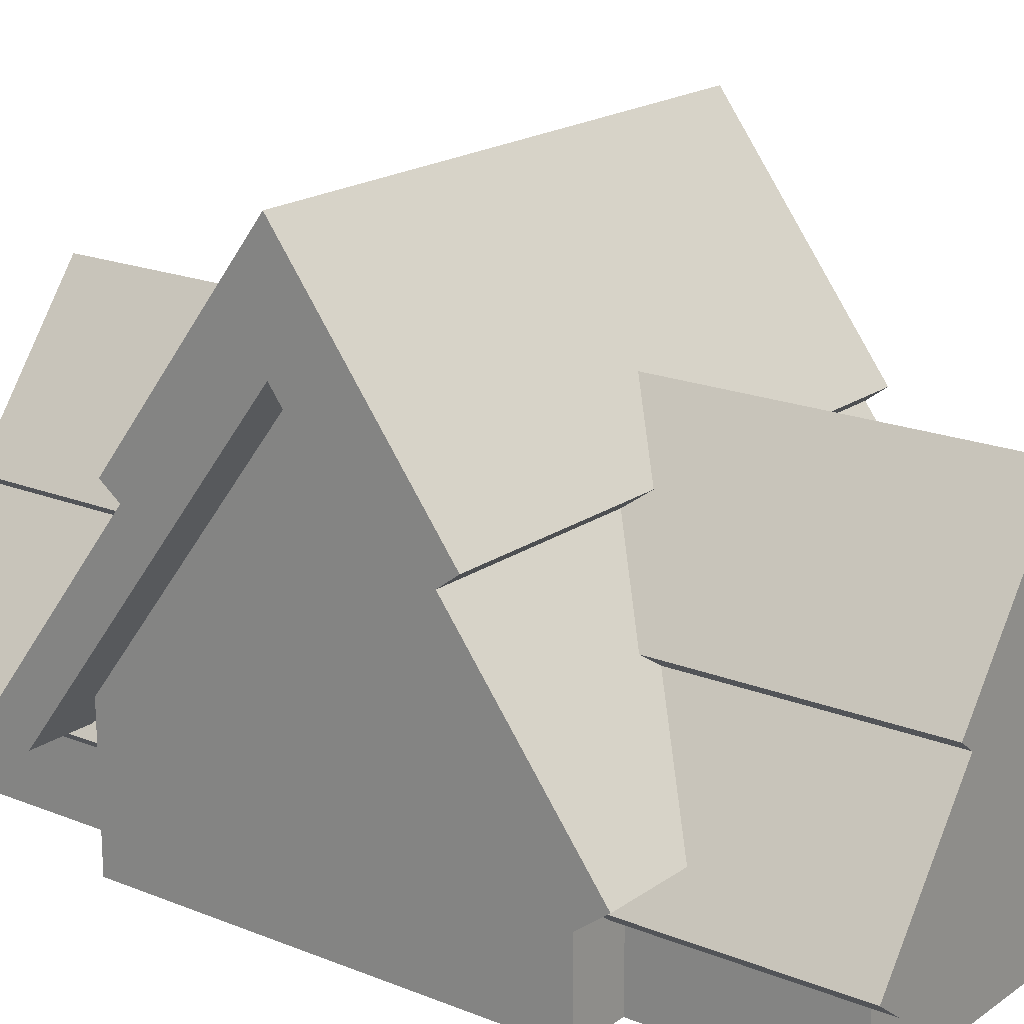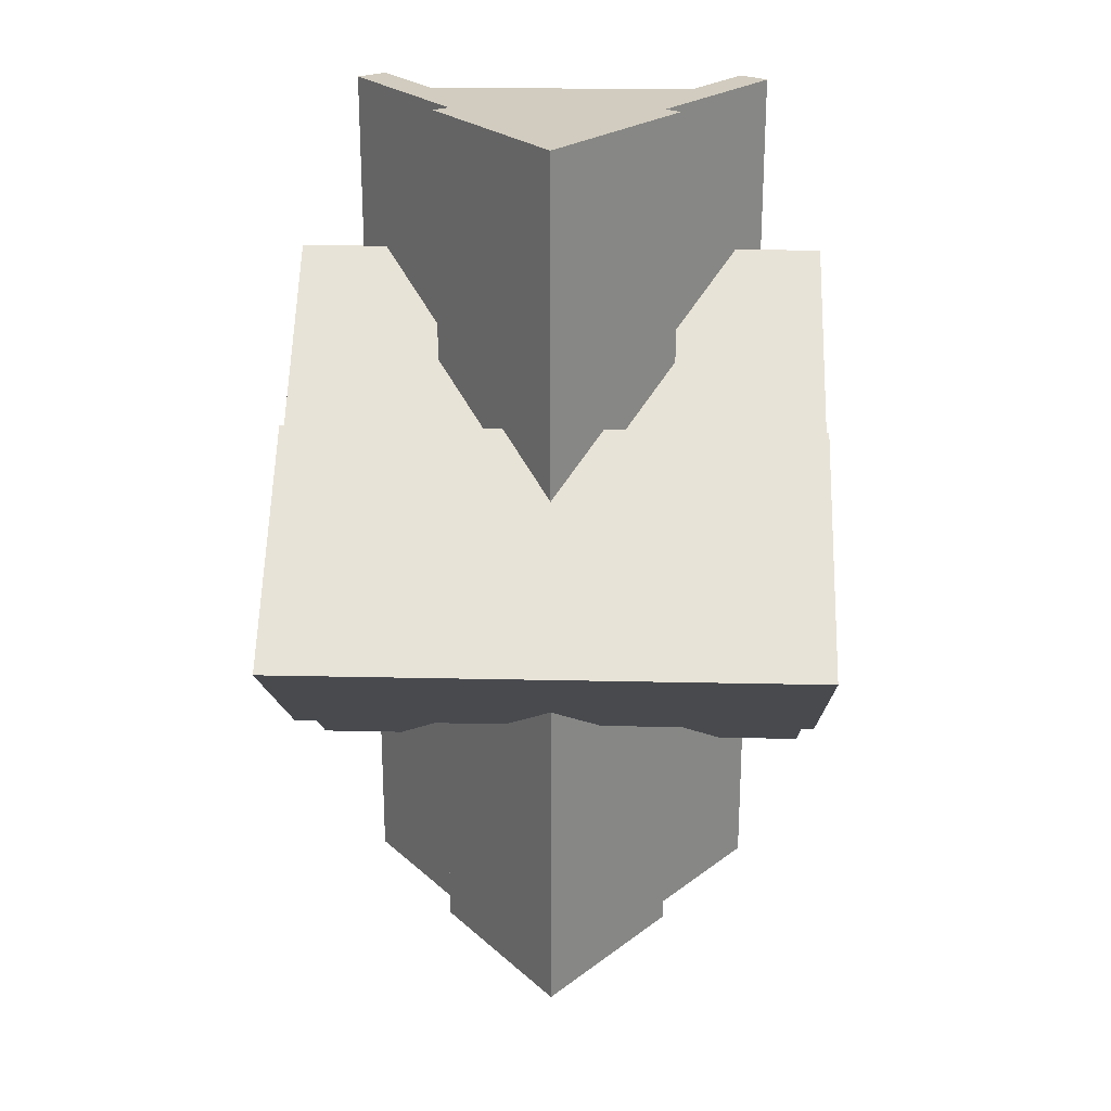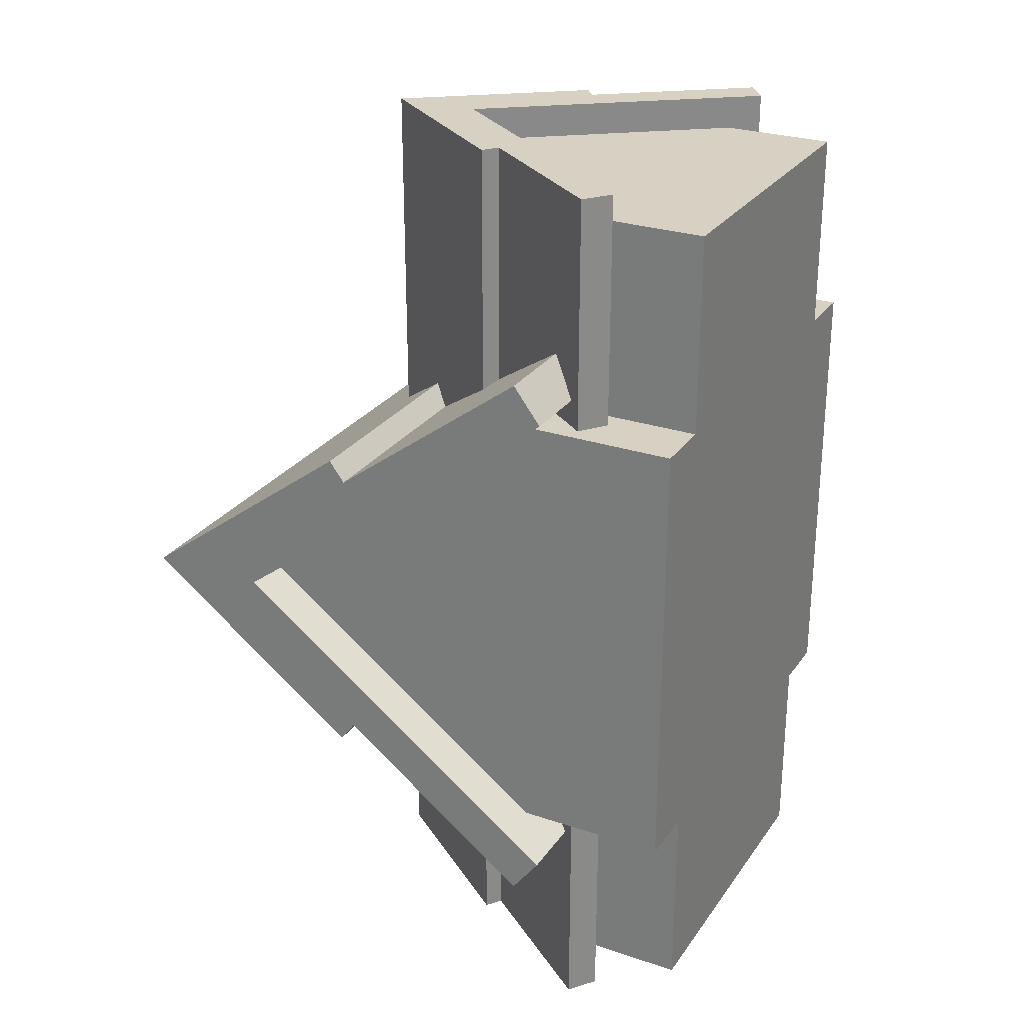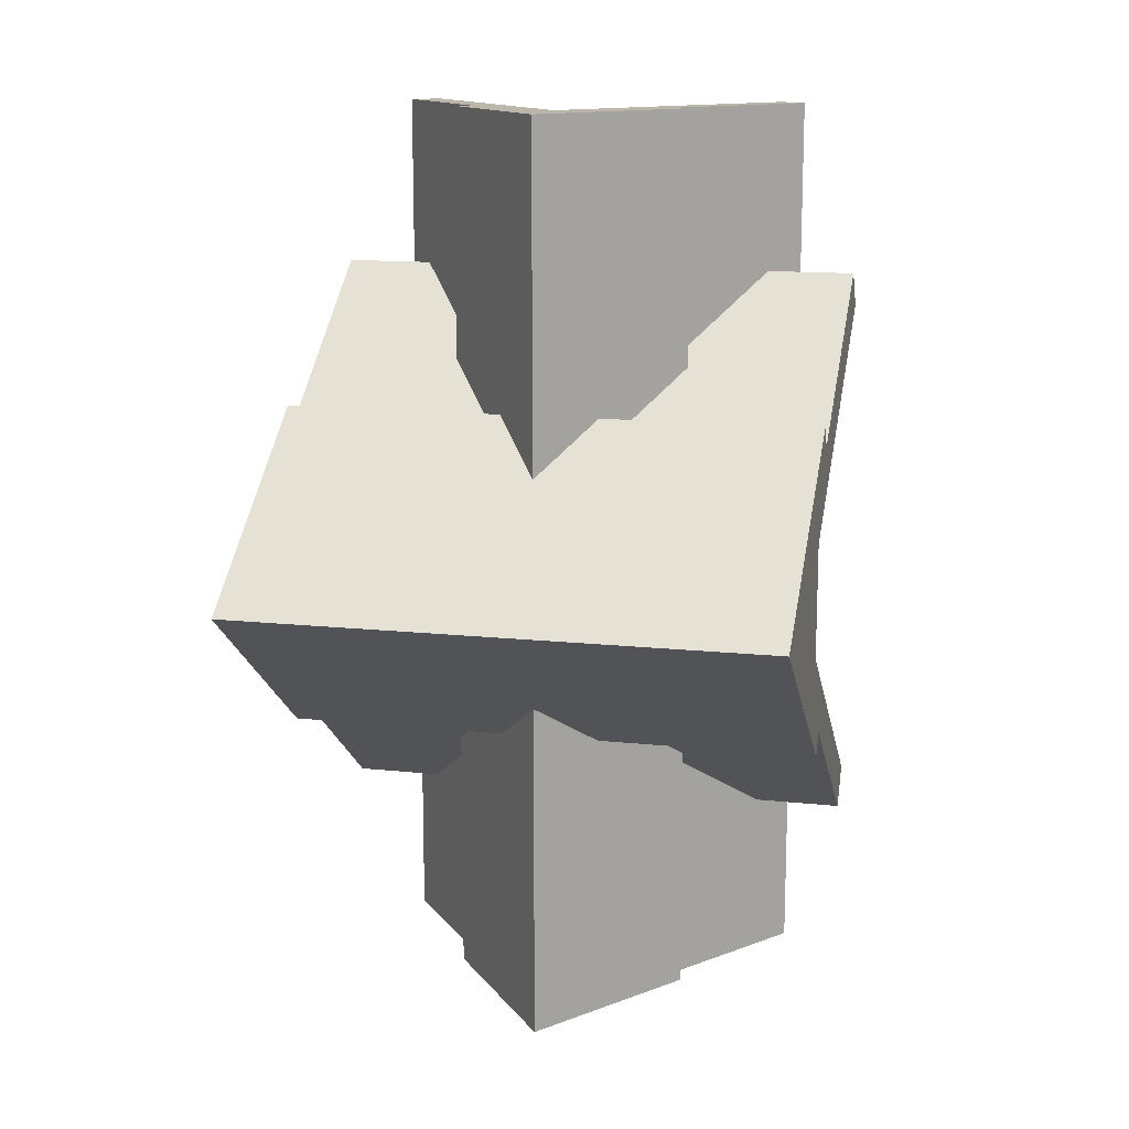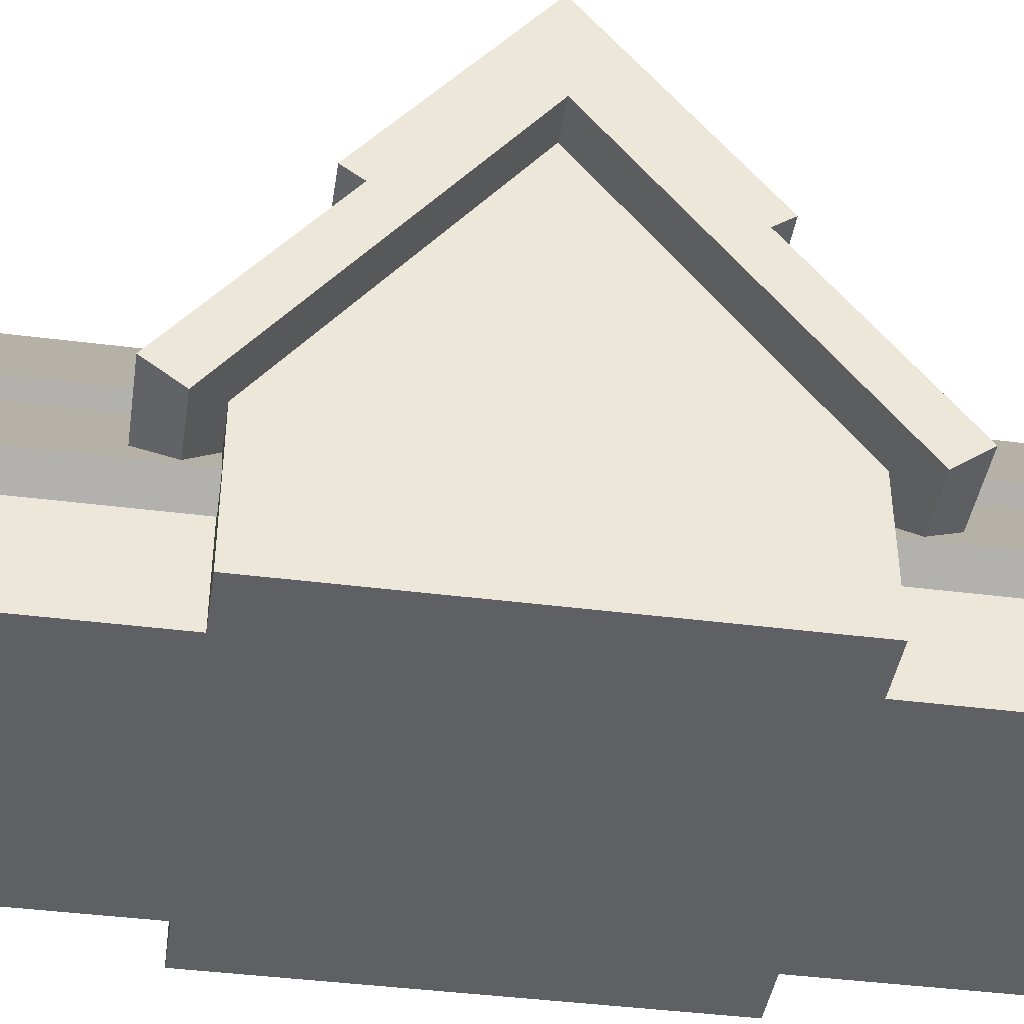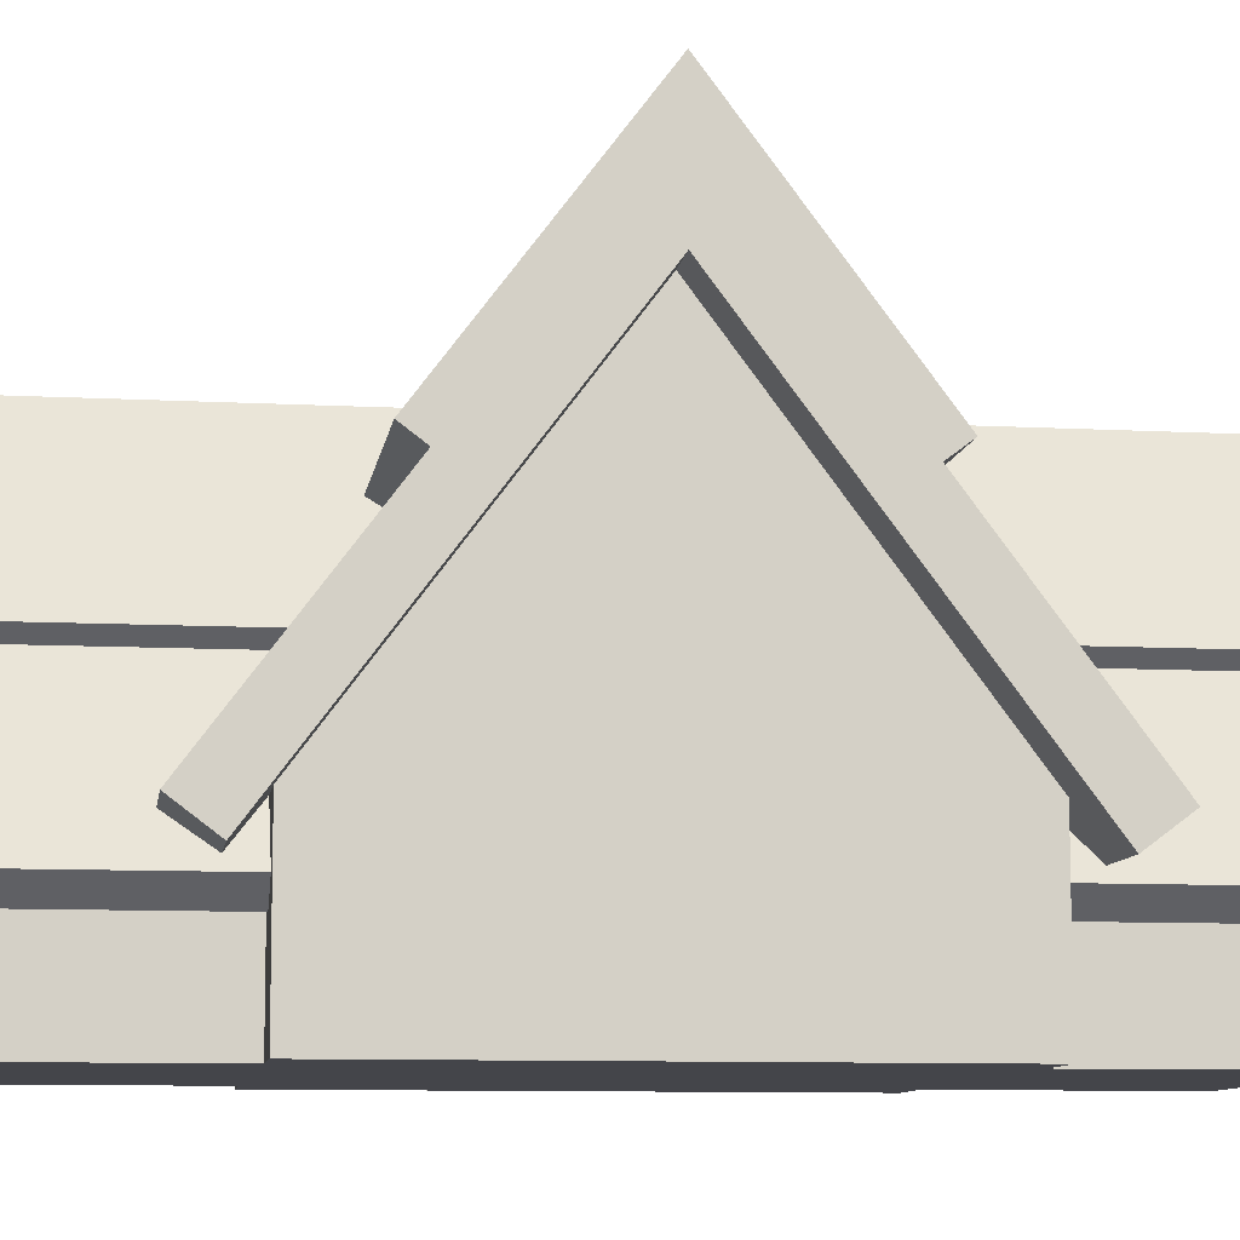
<metadata>
{"format":"obj","ext":"obj","renderer":"f3d","projection":"perspective","resolution":1024,"background":"white","views":[{"elev":18.9,"azim":127.5,"up":"+Y"},{"elev":23.9,"azim":-177.9,"up":"+Z"},{"elev":27.1,"azim":-62.5,"up":"+Z"},{"elev":13.8,"azim":-166.6,"up":"+Z"},{"elev":-42.2,"azim":81.3,"up":"+Y"},{"elev":-9.3,"azim":-98.2,"up":"+Y"}]}
</metadata>
<code>
o unit_houseLarge
v 0.8772 0.3801 2.262
v -0.8772 -0 2.262
v 0.8772 -0 2.262
v -0.8772 0.3801 2.262
v -0.8772 0.3801 -2.262
v 0.8772 0 -2.262
v -0.8772 0 -2.262
v 0.8772 0.3801 -2.262
v -1.2 0.52 -1.2
v -0.8772 0 -1.2
v -1.2 0 -1.2
v -0.8772 0.3801 -1.2
v -0.9825 0.4444 -1.2
v -1.083 0.52 -1.2
v -0.8772 0.52 -1.2
v -0.9258 0.52 -1.2
v -0.8772 0.52 1.2
v -0.9825 0.4444 1.2
v -0.8772 0.3801 1.2
v -0.9258 0.52 1.2
v -1.2 0.52 1.2
v -0.8772 -0 1.2
v -1.2 -0 1.2
v -1.083 0.52 1.2
v 0.8772 -0 1.2
v 1.2 0 -1.2
v 1.2 -0 1.2
v 0.8772 0 -1.2
v -1.2 -0 0.8
v -1.2 -0 0.4
v -1.2 0 -0.4
v -1.2 0 -0.8
v 0.8772 0.52 -1.2
v 0.9825 0.4444 -1.2
v 0.8772 0.3801 -1.2
v 0.9258 0.52 -1.2
v 1.2 0.52 -1.2
v 1.083 0.52 -1.2
v -1.2 1 0.4
v -1.2 1 -0.4
v -1.2 0.52 0.8
v 0.8772 0.3801 1.2
v -1.2 0.52 -0.8
v 1.2 0.52 1.2
v 0.9825 0.4444 1.2
v 1.083 0.52 1.2
v 0.8772 0.52 1.2
v 0.9258 0.52 1.2
v 1.123 0.5497 2.437
v -0 1.754 2.437
v 0.9825 0.4444 2.437
v 0.5614 1.298 2.437
v 0.6402 1.357 2.437
v -0 2.211 2.437
v -0.6402 1.357 2.437
v -0.5614 1.298 2.437
v -1.123 0.5497 2.437
v -0.9825 0.4444 2.437
v -1.123 0.5497 -2.437
v 0 1.754 -2.437
v -0.9825 0.4444 -2.437
v -0.5614 1.298 -2.437
v -0.6402 1.357 -2.437
v 0 2.211 -2.437
v 0.6402 1.357 -2.437
v 0.5614 1.298 -2.437
v 1.123 0.5497 -2.437
v 0.9825 0.4444 -2.437
v -0.6402 1.357 1.082
v -0.2656 1.857 0.8758
v -0.3262 1.776 0.768
v -0 2.211 0.6102
v -1.123 0.5497 1.2
v -1.079 0.608 1.344
v -0.9351 0.8 1.2
v -0.9711 0.752 1.536
v -0.5614 1.298 1.126
v 0 2.211 -0.6102
v 0.2656 1.857 -0.8758
v 0.6402 1.357 -1.082
v 0.3262 1.776 -0.768
v 0.2656 1.857 0.8758
v 1.44 1.776 0.768
v 1.44 1.857 0.8758
v 0.3262 1.776 0.768
v -1.44 0.752 1.536
v -1.44 1.776 0.768
v 0.5614 1.298 -1.126
v 0.9711 0.752 -1.536
v 1.079 0.608 -1.344
v 1.123 0.5497 -1.2
v 0.9351 0.8 -1.2
v 0 1.754 -2.262
v -0.8772 0.5848 -2.262
v -0.8772 0.5848 -1.2
v -1.123 0.5497 -1.2
v -0.9351 0.8 -1.2
v -1.44 0.608 -1.344
v -1.079 0.608 -1.344
v -1.2 0.8 -1.2
v -1.44 2.4 0
v -1.2 2.4 0
v 1.44 1.857 -0.8758
v 1.44 1.776 -0.768
v -0.5614 1.298 -1.126
v -0.6402 1.357 -1.082
v 0.9711 0.752 1.536
v 0.5614 1.298 1.126
v 1.079 0.608 1.344
v 1.123 0.5497 1.2
v 0.9351 0.8 1.2
v -0.3262 1.776 -0.768
v -0.2656 1.857 -0.8758
v -1.44 0.608 1.344
v -1.2 0.8 1.2
v 1.44 0.608 1.344
v 1.44 0.752 1.536
v -1.44 1.857 0.8758
v 1.44 0.752 -1.536
v 1.2 0.8 1.2
v 1.44 2.4 0
v 1.2 2.4 0
v -0.8772 0.5848 2.262
v -0.8772 0.5848 1.2
v -0 1.754 2.262
v -1.44 1.857 -0.8758
v -1.44 3.025 0
v 1.44 3.025 0
v 1.2 0.8 -1.2
v 1.44 0.608 -1.344
v 0.6402 1.357 1.082
v -1.44 0.752 -1.536
v -0.9711 0.752 -1.536
v 0.8772 0.5848 1.2
v 0.8772 0.5848 2.262
v 0.8772 0.5848 -2.262
v 0.8772 0.5848 -1.2
v -1.44 1.776 -0.768
f 1 2 3
f 2 1 4
f 5 6 7
f 6 5 8
f 9 10 11
f 10 9 12
f 12 9 13
f 13 9 14
f 13 15 12
f 15 13 16
f 17 18 19
f 18 17 20
f 21 19 18
f 21 22 19
f 22 21 23
f 21 18 24
f 2 19 22
f 19 2 4
f 25 26 27
f 26 25 28
f 7 28 25
f 28 7 6
f 7 25 3
f 7 3 2
f 7 2 22
f 22 11 10
f 11 22 23
f 11 23 29
f 11 29 30
f 11 30 31
f 11 31 32
f 7 22 10
f 33 34 35
f 34 33 36
f 37 35 34
f 26 35 37
f 35 26 28
f 37 34 38
f 35 6 8
f 6 35 28
f 31 39 40
f 39 31 30
f 10 5 7
f 5 10 12
f 23 41 29
f 41 23 21
f 1 25 42
f 25 1 3
f 32 9 11
f 9 32 43
f 44 26 37
f 26 44 27
f 44 25 27
f 25 44 42
f 42 44 45
f 45 44 46
f 45 47 42
f 47 45 48
f 49 50 51
f 50 49 52
f 50 52 53
f 50 53 54
f 55 50 54
f 56 50 55
f 57 50 56
f 50 57 58
f 59 60 61
f 60 59 62
f 60 62 63
f 60 63 64
f 65 60 64
f 66 60 65
f 67 60 66
f 60 67 68
f 69 70 71
f 54 70 69
f 70 54 72
f 54 69 55
f 73 74 75
f 74 73 57
f 74 57 76
f 56 76 57
f 76 56 77
f 78 65 64
f 65 78 79
f 65 79 80
f 81 80 79
f 82 83 84
f 83 82 85
f 77 86 76
f 86 77 87
f 87 77 69
f 87 69 71
f 88 67 66
f 67 88 89
f 90 67 89
f 67 90 91
f 91 90 92
f 93 94 60
f 94 61 60
f 61 94 13
f 13 94 95
f 13 95 16
f 13 59 61
f 59 13 14
f 59 14 96
f 97 98 99
f 98 97 100
f 98 100 101
f 101 100 102
f 81 103 104
f 103 81 79
f 105 63 62
f 63 105 106
f 52 107 108
f 49 107 52
f 49 109 107
f 110 109 49
f 109 110 111
f 56 69 77
f 69 56 55
f 112 113 106
f 64 106 113
f 106 64 63
f 64 113 78
f 86 74 76
f 74 86 114
f 75 74 115
f 114 115 74
f 115 114 101
f 115 101 102
f 107 116 117
f 116 107 109
f 118 71 70
f 71 118 87
f 88 119 89
f 119 88 104
f 104 88 80
f 104 80 81
f 111 120 109
f 120 116 109
f 116 120 121
f 121 120 122
f 49 46 110
f 46 49 51
f 46 51 45
f 123 20 124
f 58 20 123
f 20 58 18
f 58 123 125
f 58 125 50
f 58 24 18
f 24 58 57
f 24 57 73
f 126 78 113
f 78 126 127
f 128 78 127
f 128 79 78
f 79 128 103
f 121 129 130
f 129 121 122
f 92 130 129
f 130 92 90
f 53 108 131
f 108 53 52
f 99 132 133
f 132 99 98
f 84 72 82
f 72 84 128
f 127 72 128
f 118 72 127
f 72 118 70
f 51 48 45
f 48 51 134
f 134 51 135
f 135 51 50
f 50 125 135
f 91 68 67
f 68 91 38
f 68 38 34
f 68 93 60
f 93 68 136
f 136 68 34
f 136 34 137
f 137 34 36
f 59 99 62
f 99 59 96
f 62 99 133
f 99 96 97
f 105 62 133
f 132 105 133
f 105 132 138
f 105 138 106
f 106 138 112
f 90 119 130
f 119 90 89
f 128 104 103
f 121 104 128
f 130 104 121
f 104 130 119
f 121 128 84
f 121 84 83
f 83 116 121
f 116 83 117
f 98 138 132
f 138 98 101
f 127 138 101
f 138 127 126
f 127 101 114
f 127 114 87
f 87 114 86
f 118 127 87
f 112 126 113
f 126 112 138
f 54 82 72
f 82 54 131
f 131 54 53
f 131 85 82
f 80 66 65
f 66 80 88
f 83 107 117
f 107 83 108
f 108 83 131
f 131 83 85
f 135 4 1
f 4 135 123
f 123 135 125
f 94 8 5
f 8 94 136
f 136 94 93
f 91 37 38
f 37 91 129
f 129 91 92
f 73 21 24
f 21 73 115
f 115 73 75
f 137 8 136
f 8 137 35
f 35 137 33
f 4 17 19
f 17 4 124
f 124 4 123
f 12 94 5
f 94 12 95
f 95 12 15
f 95 15 16
f 9 96 14
f 96 9 100
f 96 100 97
f 137 36 33
f 124 20 17
f 31 43 32
f 43 31 40
f 102 43 40
f 100 43 102
f 43 100 9
f 102 40 39
f 102 39 115
f 115 39 41
f 41 39 29
f 29 39 30
f 115 41 21
f 135 47 134
f 47 135 42
f 42 135 1
f 44 110 46
f 110 44 120
f 110 120 111
f 122 37 129
f 37 122 44
f 44 122 120
f 134 47 48

</code>
